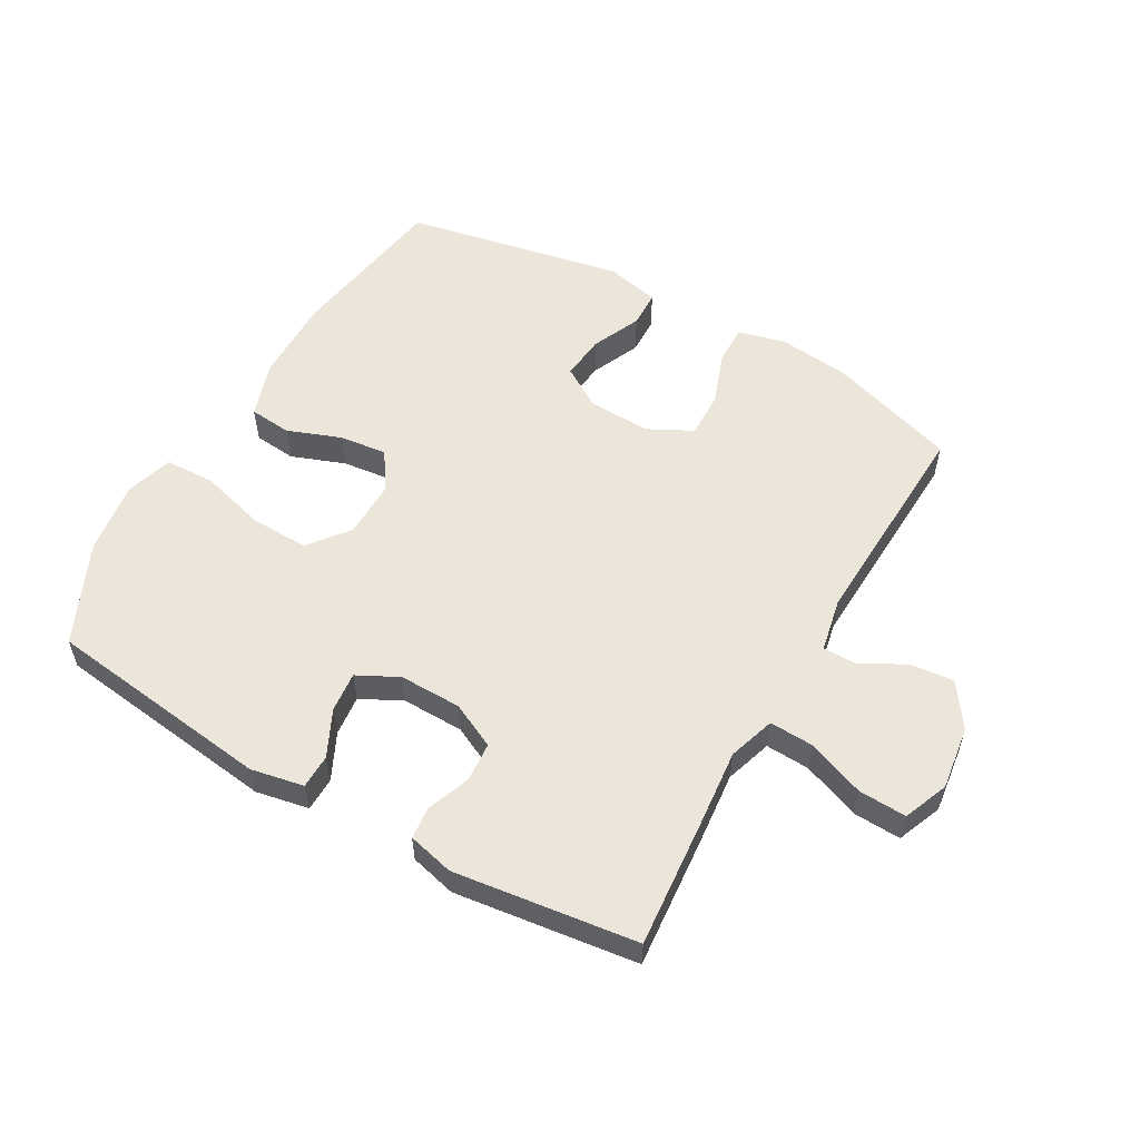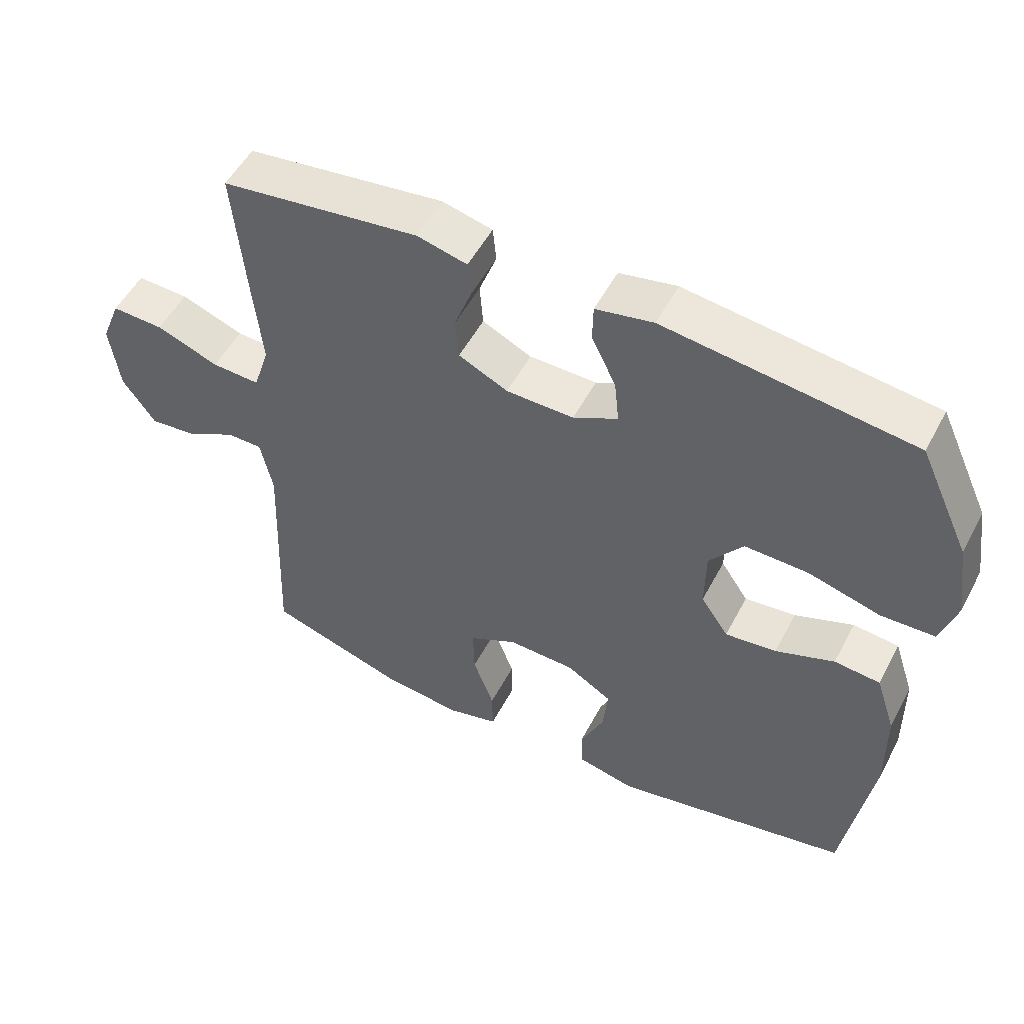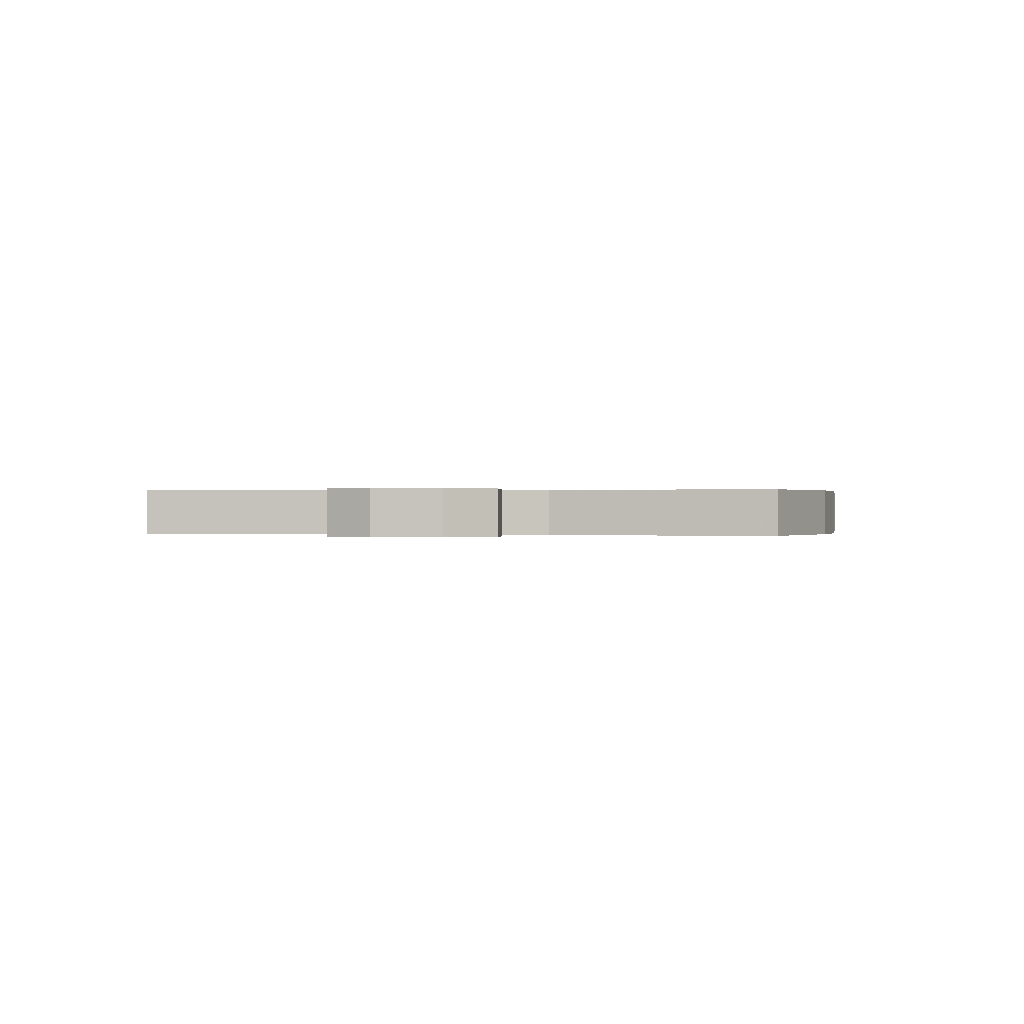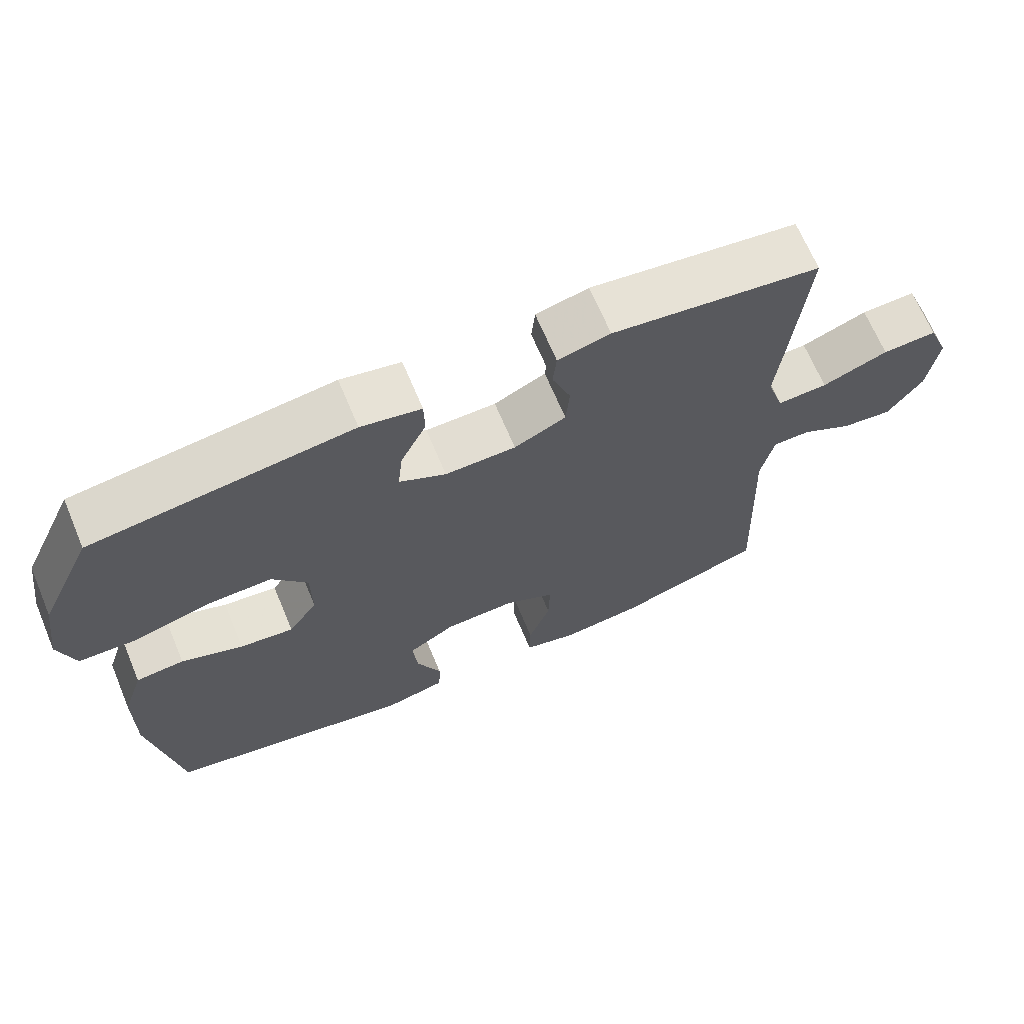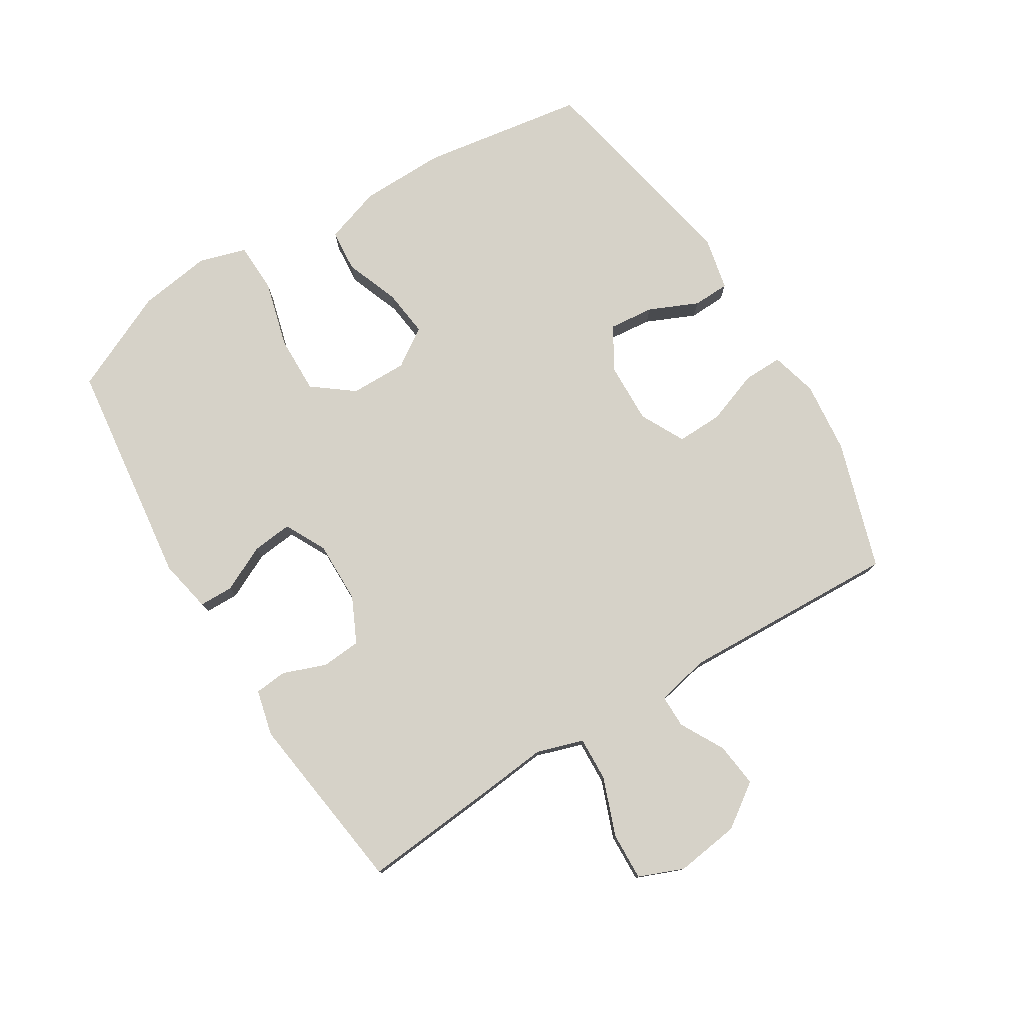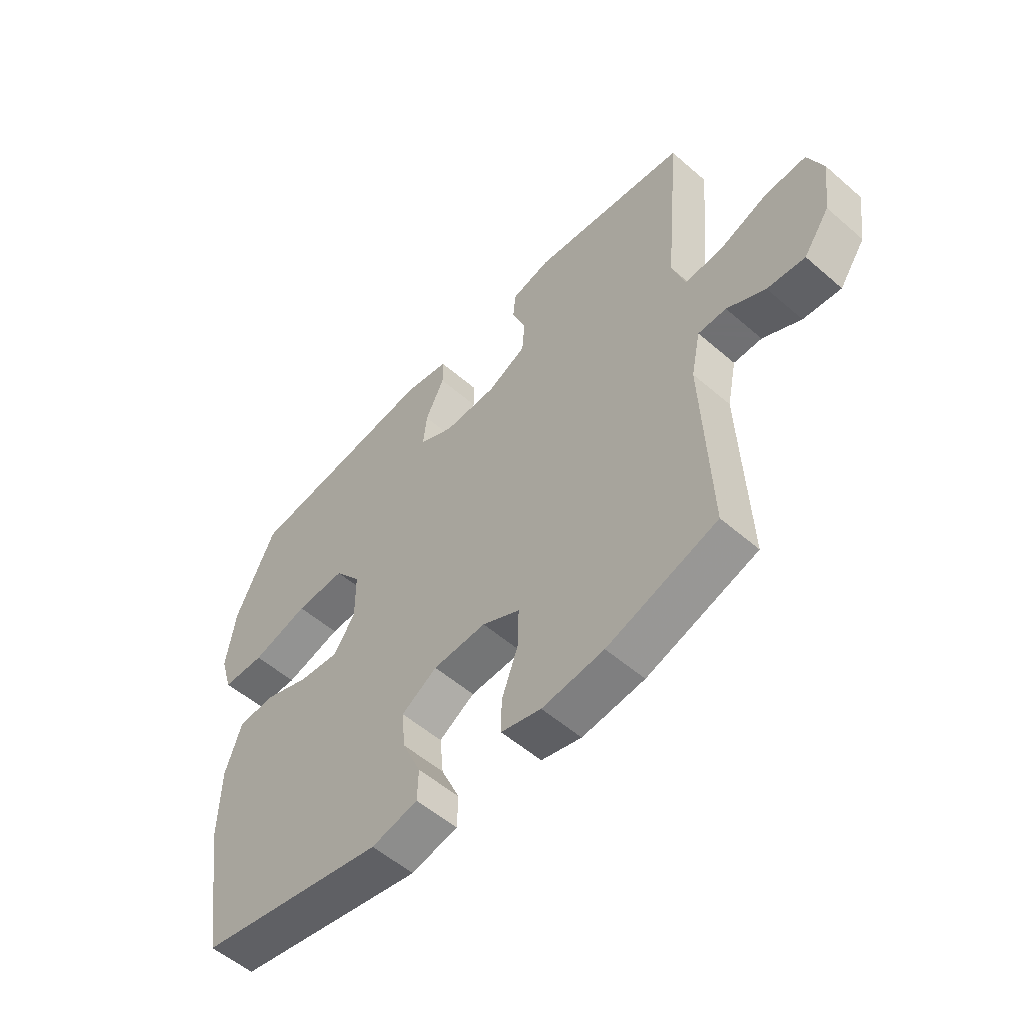
<metadata>
{"format":"obj","ext":"obj","renderer":"f3d","projection":"perspective","resolution":1024,"background":"white","views":[{"elev":55.9,"azim":29.9,"up":"+Y"},{"elev":52.6,"azim":-152.6,"up":"+Z"},{"elev":0.1,"azim":100.6,"up":"+Y"},{"elev":67.7,"azim":-22.8,"up":"+Z"},{"elev":77.7,"azim":58.4,"up":"+Y"},{"elev":-55.0,"azim":47.6,"up":"+Z"}]}
</metadata>
<code>
v 0.5 0.07 0.5
v 0.481 0.07 0.288
v 0.469 0.07 0.169
v 0.493 0.07 0.094
v 0.564 0.07 0.097
v 0.657 0.07 0.132
v 0.734 0.07 0.135
v 0.763 0.07 0.063
v 0.749 0.07 -0.04
v 0.7 0.07 -0.11
v 0.629 0.07 -0.102
v 0.557 0.07 -0.063
v 0.504 0.07 -0.063
v 0.486 0.07 -0.149
v 0.5 0.07 -0.5
v 0.294 0.07 -0.565
v 0.178 0.07 -0.577
v 0.103 0.07 -0.557
v 0.104 0.07 -0.494
v 0.135 0.07 -0.409
v 0.137 0.07 -0.335
v 0.066 0.07 -0.298
v -0.034 0.07 -0.301
v -0.101 0.07 -0.342
v -0.094 0.07 -0.414
v -0.059 0.07 -0.493
v -0.061 0.07 -0.552
v -0.148 0.07 -0.571
v -0.5 0.07 -0.5
v -0.541 0.07 -0.237
v -0.539 0.07 -0.1
v -0.509 0.07 -0.009
v -0.441 0.07 -0.003
v -0.354 0.07 -0.036
v -0.278 0.07 -0.045
v -0.237 0.07 0.016
v -0.238 0.07 0.108
v -0.288 0.07 0.173
v -0.382 0.07 0.171
v -0.489 0.07 0.142
v -0.569 0.07 0.145
v -0.592 0.07 0.221
v -0.575 0.07 0.338
v -0.5 0.07 0.5
v -0.134 0.07 0.545
v -0.049 0.07 0.528
v -0.048 0.07 0.473
v -0.084 0.07 0.399
v -0.091 0.07 0.334
v -0.025 0.07 0.3
v 0.075 0.07 0.301
v 0.148 0.07 0.336
v 0.153 0.07 0.399
v 0.127 0.07 0.469
v 0.132 0.07 0.521
v 0.206 0.07 0.539
v 0.5 0 0.5
v 0.481 0 0.288
v 0.469 0 0.169
v 0.493 0 0.094
v 0.564 0 0.097
v 0.657 0 0.132
v 0.734 0 0.135
v 0.763 0 0.063
v 0.749 0 -0.04
v 0.7 0 -0.11
v 0.629 0 -0.102
v 0.557 0 -0.063
v 0.504 0 -0.063
v 0.486 0 -0.149
v 0.5 0 -0.5
v 0.294 0 -0.565
v 0.178 0 -0.577
v 0.103 0 -0.557
v 0.104 0 -0.494
v 0.135 0 -0.409
v 0.137 0 -0.335
v 0.066 0 -0.298
v -0.034 0 -0.301
v -0.101 0 -0.342
v -0.094 0 -0.414
v -0.059 0 -0.493
v -0.061 0 -0.552
v -0.148 0 -0.571
v -0.5 0 -0.5
v -0.541 0 -0.237
v -0.539 0 -0.1
v -0.509 0 -0.009
v -0.441 0 -0.003
v -0.354 0 -0.036
v -0.278 0 -0.045
v -0.237 0 0.016
v -0.238 0 0.108
v -0.288 0 0.173
v -0.382 0 0.171
v -0.489 0 0.142
v -0.569 0 0.145
v -0.592 0 0.221
v -0.575 0 0.338
v -0.5 0 0.5
v -0.134 0 0.545
v -0.049 0 0.528
v -0.048 0 0.473
v -0.084 0 0.399
v -0.091 0 0.334
v -0.025 0 0.3
v 0.075 0 0.301
v 0.148 0 0.336
v 0.153 0 0.399
v 0.127 0 0.469
v 0.132 0 0.521
v 0.206 0 0.539
f 1 2 3
f 56 1 3
f 55 56 3
f 54 55 3
f 53 54 3
f 52 53 3 4
f 51 52 4
f 50 51 4
f 46 47 48
f 45 46 48
f 44 45 48
f 43 44 48
f 42 43 48
f 41 42 48
f 40 41 48
f 39 40 48
f 38 39 48 49
f 37 38 49 50
f 32 33 34
f 31 32 34
f 30 31 34
f 29 30 34
f 28 29 34
f 27 28 34
f 26 27 34
f 25 26 34
f 24 25 34 35
f 23 24 35 36
f 18 19 20
f 17 18 20
f 16 17 20
f 15 16 20
f 14 15 20
f 13 14 20 21
f 10 11 12
f 9 10 12
f 8 9 12
f 7 8 12
f 6 7 12
f 5 6 12
f 4 5 12 13
f 50 4 13
f 37 50 13
f 36 37 13
f 23 36 13
f 22 23 13
f 13 21 22
f 59 58 57
f 59 57 112
f 59 112 111
f 59 111 110
f 59 110 109
f 60 59 109 108
f 60 108 107
f 60 107 106
f 104 103 102
f 104 102 101
f 104 101 100
f 104 100 99
f 104 99 98
f 104 98 97
f 104 97 96
f 104 96 95
f 105 104 95 94
f 106 105 94 93
f 90 89 88
f 90 88 87
f 90 87 86
f 90 86 85
f 90 85 84
f 90 84 83
f 90 83 82
f 90 82 81
f 91 90 81 80
f 92 91 80 79
f 76 75 74
f 76 74 73
f 76 73 72
f 76 72 71
f 76 71 70
f 77 76 70 69
f 68 67 66
f 68 66 65
f 68 65 64
f 68 64 63
f 68 63 62
f 68 62 61
f 69 68 61 60
f 69 60 106
f 69 106 93
f 69 93 92
f 69 92 79
f 69 79 78
f 78 77 69
f 1 57 58 2
f 2 58 59 3
f 3 59 60 4
f 4 60 61 5
f 5 61 62 6
f 6 62 63 7
f 7 63 64 8
f 8 64 65 9
f 9 65 66 10
f 10 66 67 11
f 11 67 68 12
f 12 68 69 13
f 13 69 70 14
f 14 70 71 15
f 15 71 72 16
f 16 72 73 17
f 17 73 74 18
f 18 74 75 19
f 19 75 76 20
f 20 76 77 21
f 21 77 78 22
f 22 78 79 23
f 23 79 80 24
f 24 80 81 25
f 25 81 82 26
f 26 82 83 27
f 27 83 84 28
f 28 84 85 29
f 29 85 86 30
f 30 86 87 31
f 31 87 88 32
f 32 88 89 33
f 33 89 90 34
f 34 90 91 35
f 35 91 92 36
f 36 92 93 37
f 37 93 94 38
f 38 94 95 39
f 39 95 96 40
f 40 96 97 41
f 41 97 98 42
f 42 98 99 43
f 43 99 100 44
f 44 100 101 45
f 45 101 102 46
f 46 102 103 47
f 47 103 104 48
f 48 104 105 49
f 49 105 106 50
f 50 106 107 51
f 51 107 108 52
f 52 108 109 53
f 53 109 110 54
f 54 110 111 55
f 55 111 112 56
f 56 112 57 1

</code>
